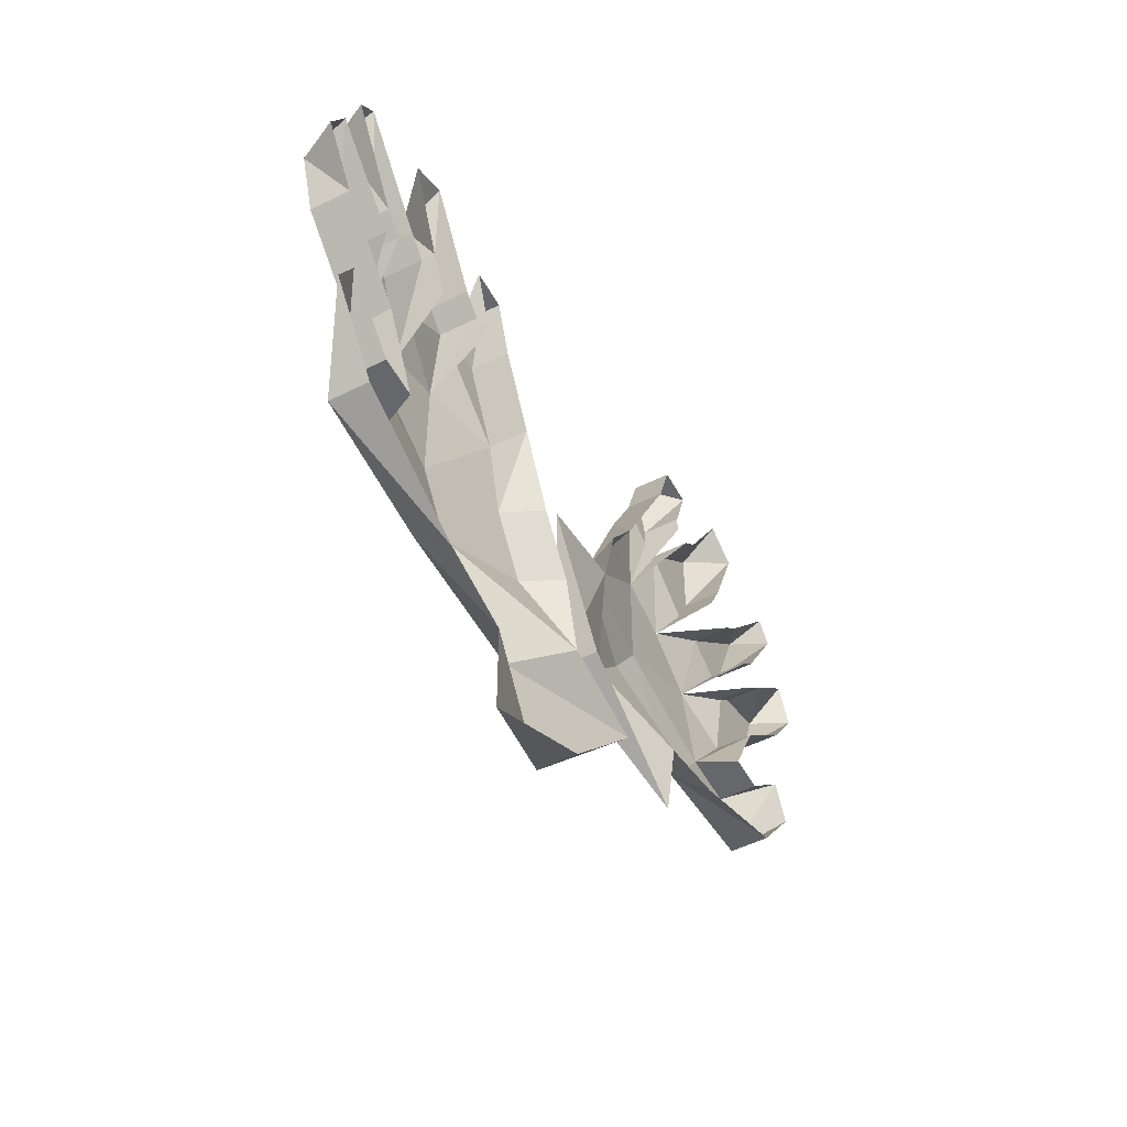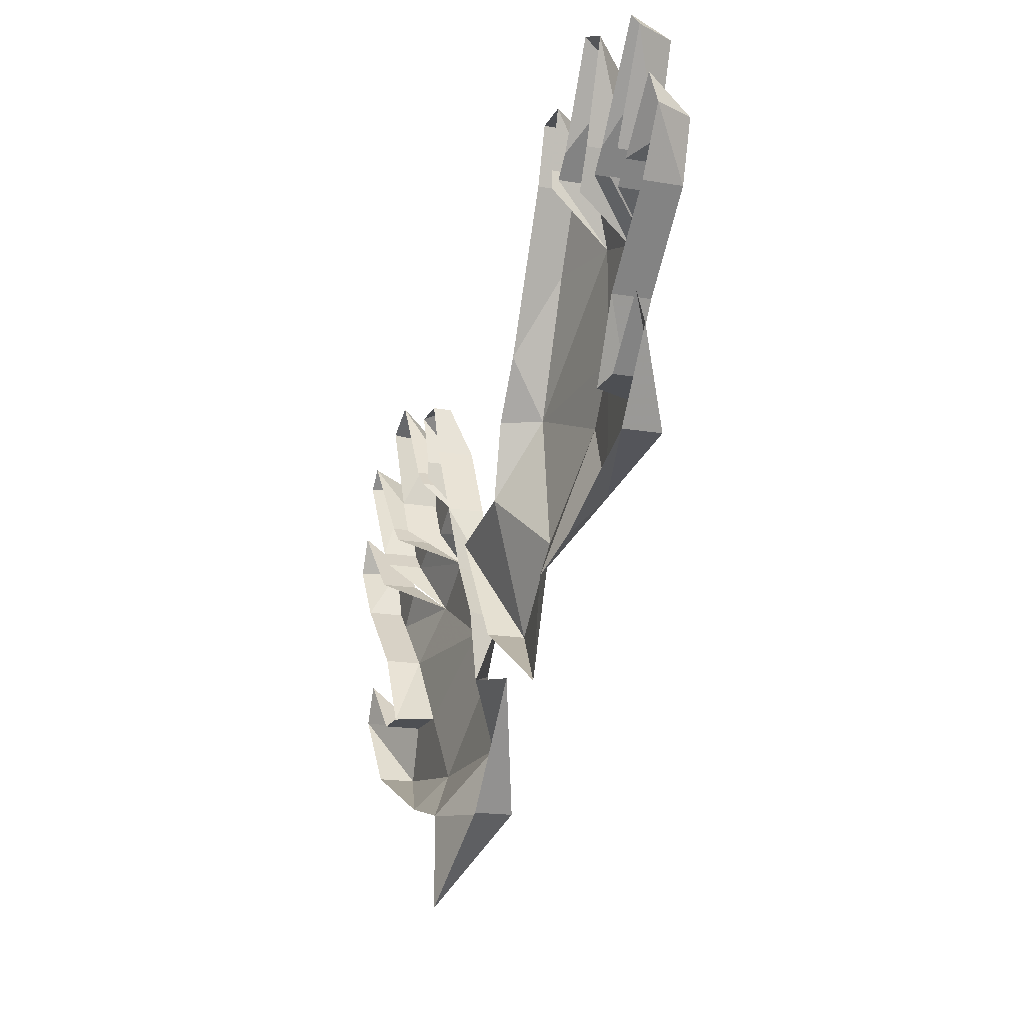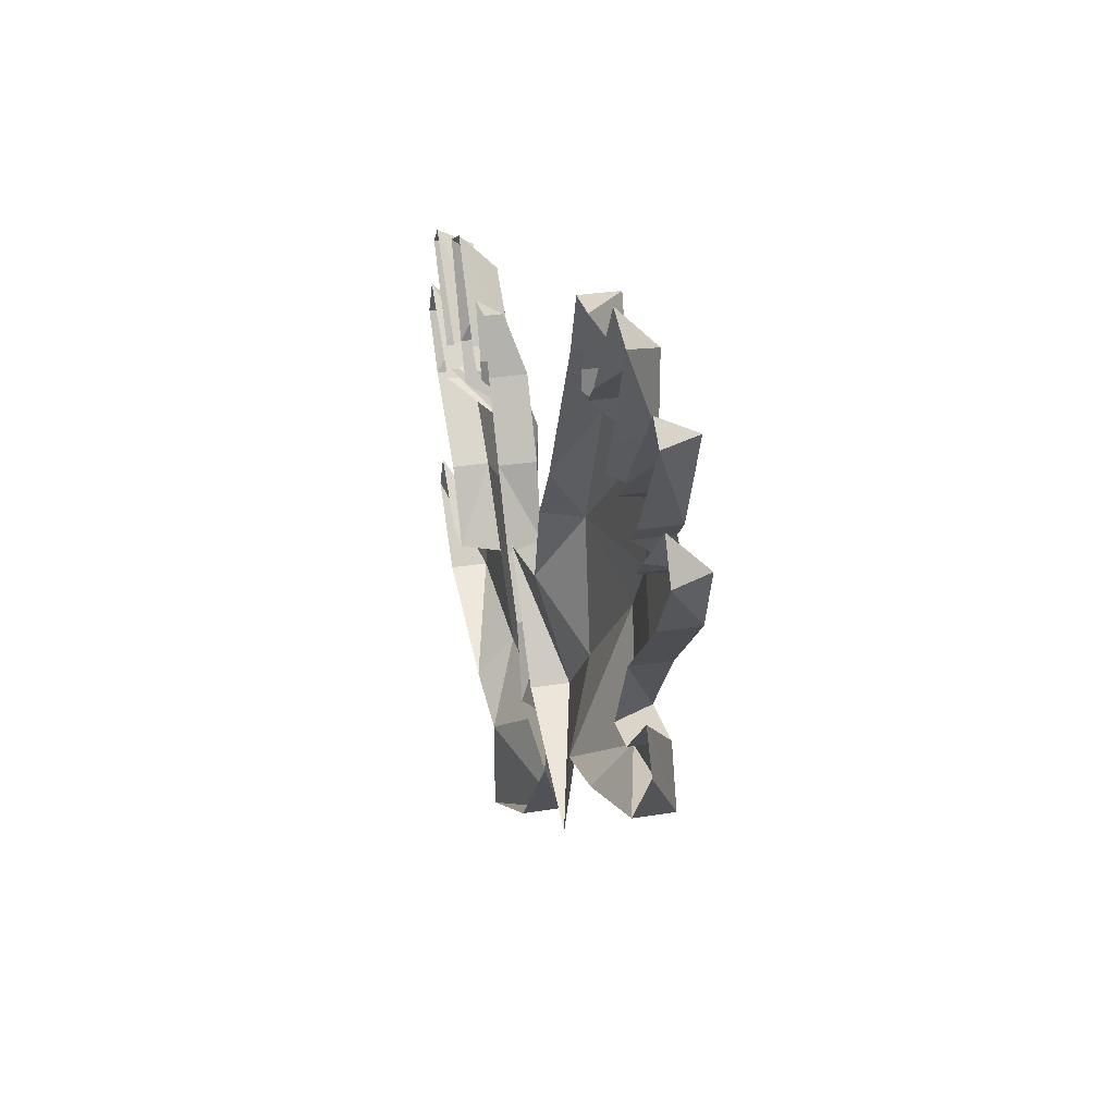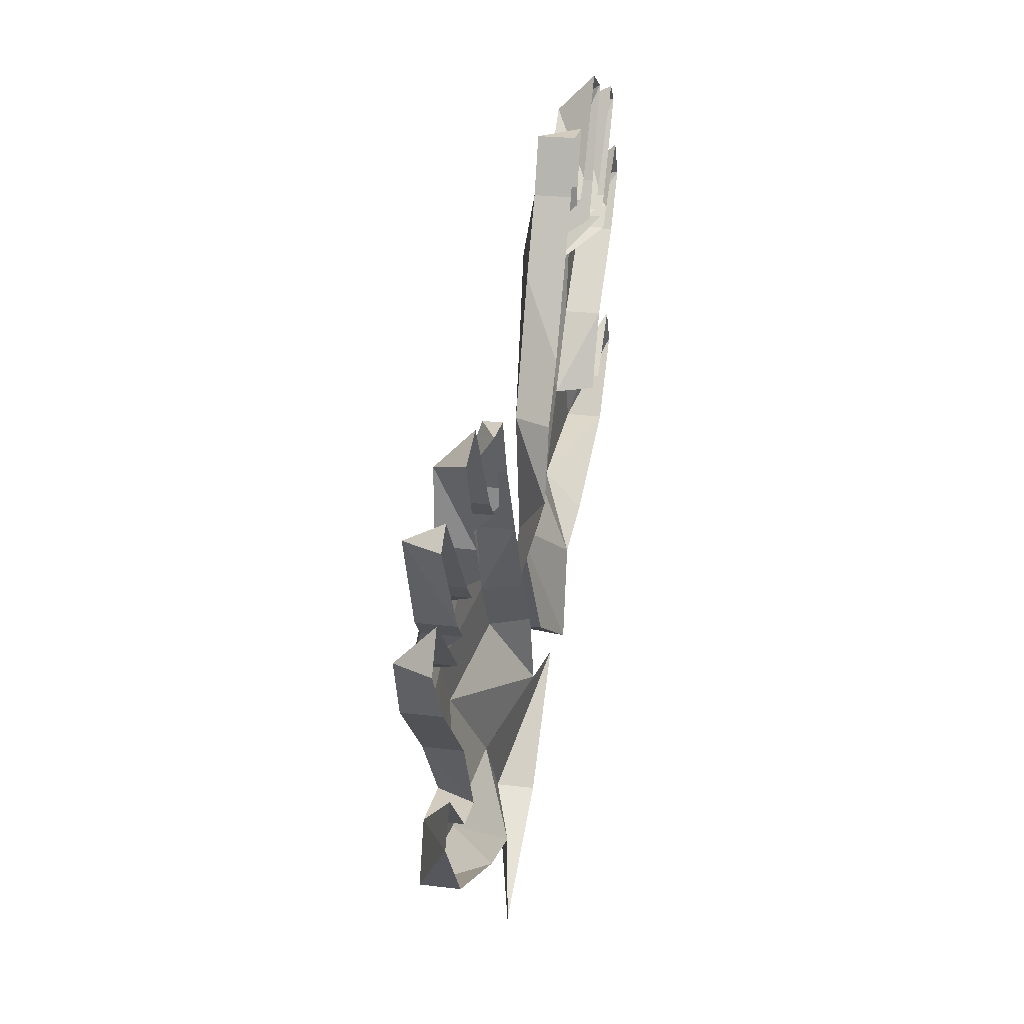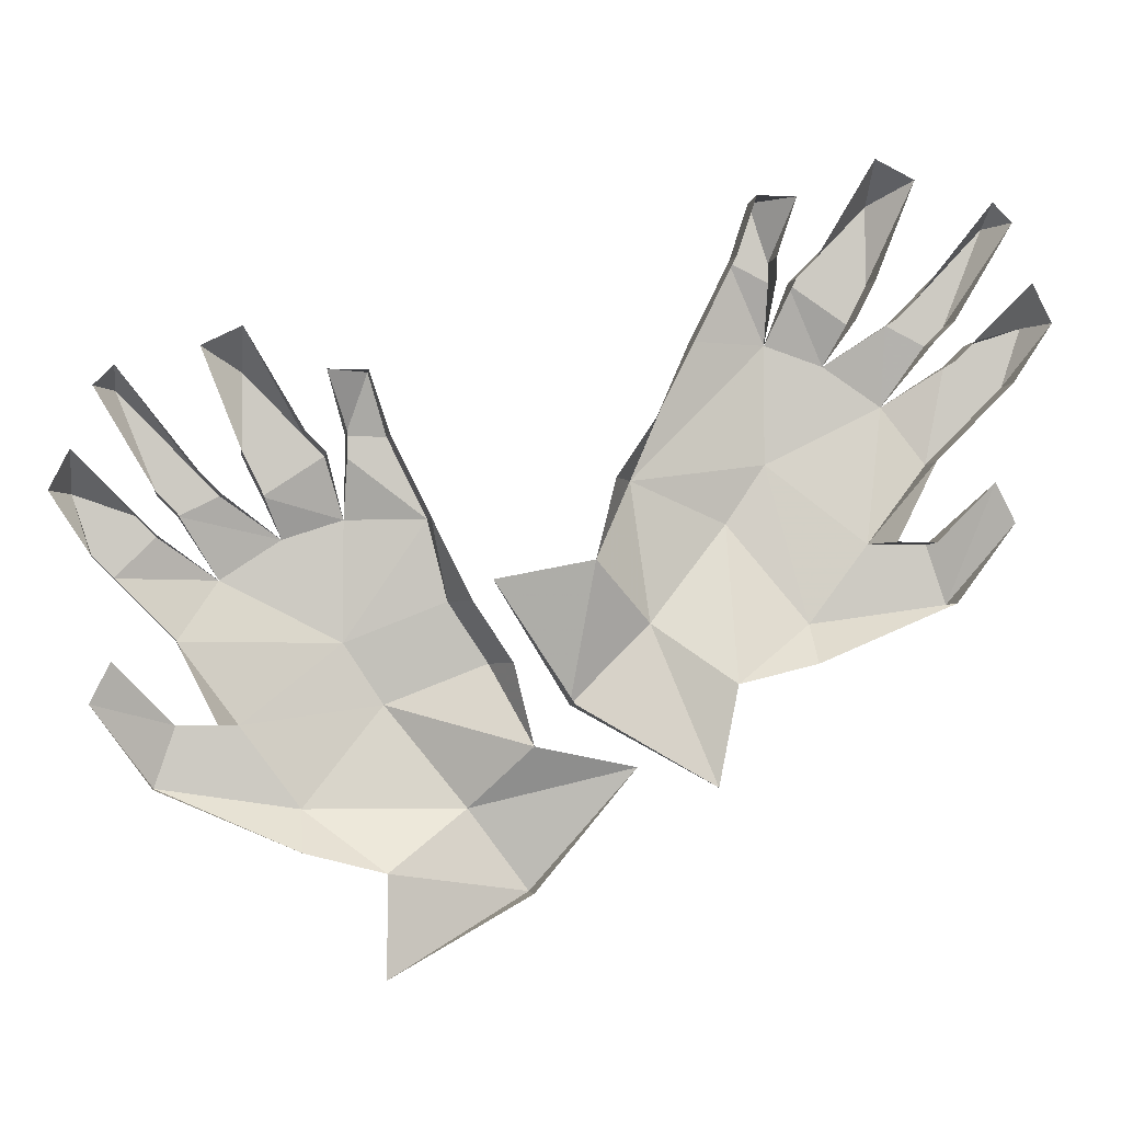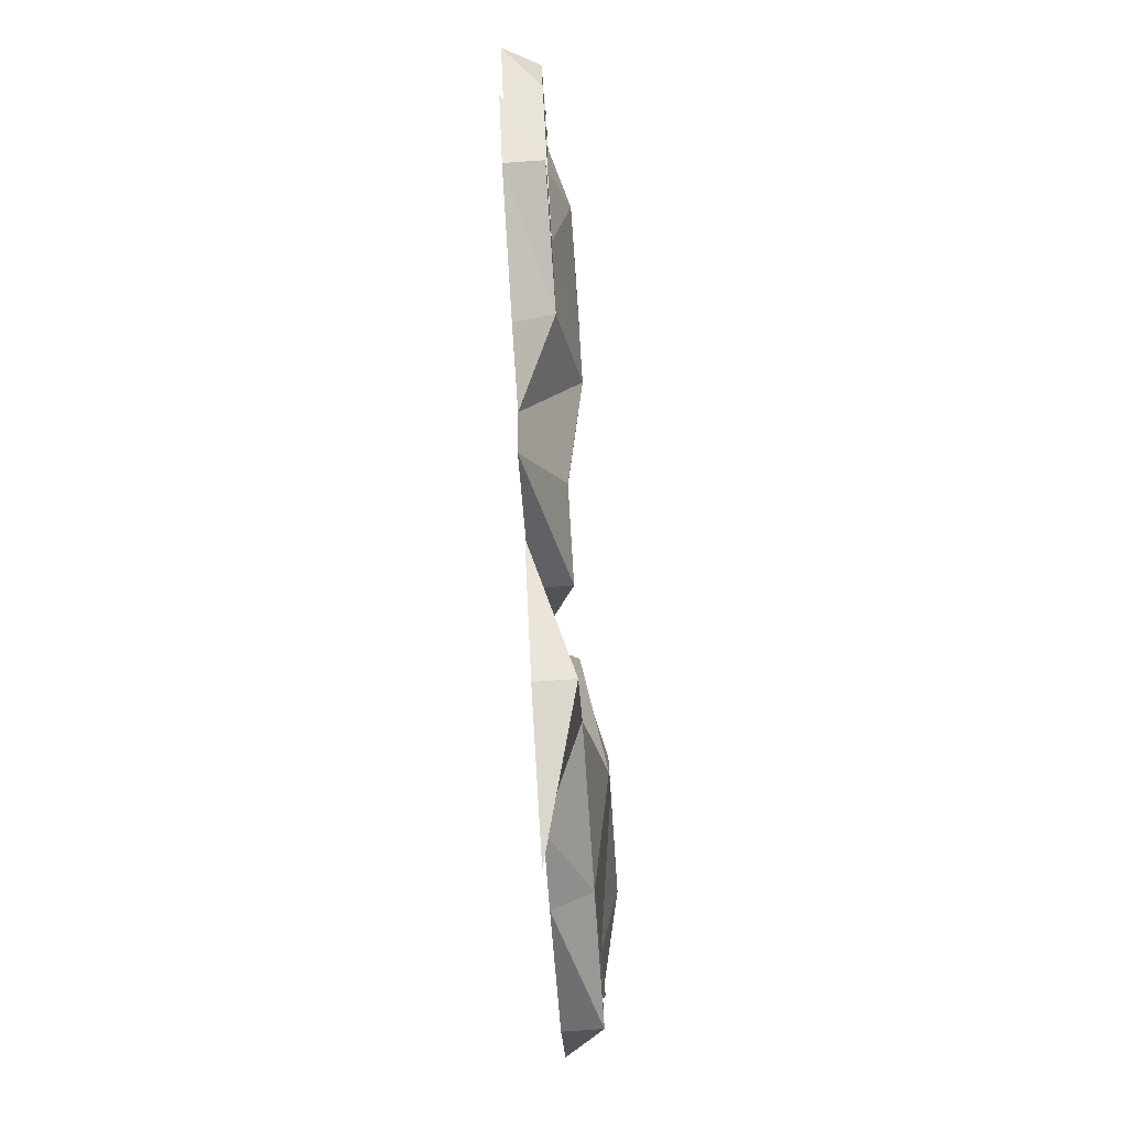
<metadata>
{"format":"obj","ext":"obj","renderer":"f3d","projection":"perspective","resolution":1024,"background":"white","views":[{"elev":-52.2,"azim":118.2,"up":"+Z"},{"elev":-17.5,"azim":-109.1,"up":"+Z"},{"elev":29.1,"azim":-103.7,"up":"+Z"},{"elev":24.1,"azim":101.6,"up":"+Z"},{"elev":-3.6,"azim":171.8,"up":"+Z"},{"elev":-77.6,"azim":-86.0,"up":"+Z"}]}
</metadata>
<code>
v 0.0625 -0.02344 -0.03125
v 0.1016 -0.01562 -0.0625
v 0.125 -0.01562 -0.03125
v 0.1094 -0.02344 -0.007812
v 0.08594 -0.02344 0.007812
v 0.0625 -0.02344 0.01562
v 0.03125 -0.01562 0.01562
v 0.02344 -0.01562 -0.01562
v 0.007812 -0.01562 -0.03906
v 0.04688 -0.02344 -0.05469
v 0.07812 -0.01562 -0.09375
v 0.1328 -0.01562 -0.08594
v 0.125 -0.01562 -0.0625
v 0.125 0 -0.0625
v 0.1094 0 -0.0625
v 0.125 0 -0.03125
v 0.1484 -0.01562 -0.007812
v 0.1328 -0.01562 0.007812
v 0.1328 0 0.007812
v 0.1406 0 0.01562
v 0.1406 -0.01562 0.01562
v 0.1641 0 0.03906
v 0.1641 -0.01562 0.02344
v 0.1719 0 0.02344
v 0.1562 0 0
v 0.1562 -0.01562 0
v 0.1484 0 -0.007812
v 0.1562 0 -0.05469
v 0.1484 0 -0.03906
v 0.1328 0 -0.08594
v 0.07812 0 -0.1094
v 0.04688 0 -0.1172
v 0.01562 -0.01562 -0.09375
v -0.007812 -0.01562 -0.125
v 0.04688 0 -0.1562
v -0.007812 0 -0.125
v -0.04688 0 -0.07812
v -0.007812 0 -0.07031
v 0 0 -0.03906
v 0.01562 0 -0.01562
v 0.03125 0 0.01562
v 0.04688 0 0.04688
v 0.04688 -0.01562 0.04688
v 0.05469 0 0.07031
v 0.05469 -0.007812 0.07031
v 0.07031 0 0.07031
v 0.0625 -0.01562 0.04688
v 0.0625 0 0.04688
v 0.0625 0 0.03906
v 0.0625 -0.01562 0.03906
v 0.125 -0.01562 0.01562
v 0.1094 -0.01562 0.02344
v 0.125 0 0.01562
v 0.1328 -0.01562 0.02344
v 0.1172 -0.01562 0.03125
v 0.1172 0 0.03125
v 0.1094 0 0.02344
v 0.1484 -0.01562 0.0625
v 0.1484 0 0.07031
v 0.09375 -0.01562 0.02344
v 0.07031 -0.01562 0.03906
v 0.09375 0 0.02344
v 0.1016 -0.01562 0.03906
v 0.07812 -0.01562 0.04688
v 0.07812 0 0.04688
v 0.07031 0 0.03906
v 0.1016 -0.01562 0.07031
v 0.1016 0 0.08594
v 0.1328 0 0.02344
v 0.1562 0 0.0625
v 0.1016 0 0.03906
v 0.1172 0 0.07812
v -0.1484 -0.02344 0.0625
v -0.1641 -0.01562 0.03906
v -0.1406 -0.01562 0.007812
v -0.1016 -0.02344 0.03906
v -0.125 -0.02344 0.07812
v -0.1484 -0.01562 0.09375
v -0.1641 -0.01562 0.08594
v -0.1641 0 0.08594
v -0.1719 0 0.09375
v -0.1719 -0.01562 0.09375
v -0.1953 0 0.1328
v -0.1875 -0.01562 0.1328
v -0.1875 0 0.1406
v -0.1562 0 0.1016
v -0.1562 -0.01562 0.1016
v -0.1484 0 0.09375
v -0.1016 -0.02344 0.08594
v -0.1094 -0.01562 0.1094
v -0.1328 -0.01562 0.09375
v -0.1328 0 0.09375
v -0.1406 0 0.1094
v -0.1406 -0.01562 0.1094
v -0.1562 0 0.1484
v -0.1406 -0.01562 0.1406
v -0.1406 0 0.1562
v -0.1172 0 0.1172
v -0.1172 -0.01562 0.1172
v -0.1094 0 0.1094
v -0.04688 -0.01562 0.03125
v -0.07031 -0.01562 0.08594
v -0.08594 -0.01562 0.1172
v -0.1016 -0.01562 0.1094
v -0.1016 0 0.1094
v -0.1016 0 0.1172
v -0.1016 -0.01562 0.1172
v -0.1094 0 0.1406
v -0.09375 -0.01562 0.1406
v -0.09375 0 0.1406
v -0.08594 0 0.1172
v -0.07031 0 0.08594
v -0.05469 0 0.05469
v -0.03906 0 0.03125
v -0.03125 0 0
v -0.05469 -0.01562 -0.02344
v -0.02344 -0.01562 -0.05469
v 0.007812 0 -0.007812
v -0.02344 0 -0.05469
v -0.07812 0 -0.08594
v -0.08594 0 -0.04688
v -0.08594 -0.02344 0.01562
v -0.1172 -0.01562 -0.02344
v -0.1172 0 -0.03906
v -0.1719 0 -0.01562
v -0.1719 -0.01562 -0.01562
v -0.1953 0 0.01562
v -0.1875 0 0.03125
v -0.1641 -0.01562 0.007812
v -0.1641 0 0.007812
v -0.1484 0 0.007812
v -0.1641 0 0.03906
v -0.1875 0 0.0625
v -0.1875 -0.01562 0.0625
v -0.1953 0 0.07031
v -0.1953 -0.01562 0.07031
v -0.2109 0 0.09375
v -0.2031 -0.01562 0.09375
v -0.2031 0 0.1094
v -0.1797 0 0.08594
v -0.1797 -0.01562 0.08594
v -0.1719 0 0.07812
v -0.1719 -0.01562 0.07812
f 1 2 3
f 1 3 4
f 1 4 5
f 1 5 6
f 1 6 7
f 1 7 8
f 1 8 9
f 1 9 10
f 1 10 2
f 2 10 11
f 2 11 12
f 2 12 13
f 2 13 14
f 2 14 15
f 2 15 3
f 3 15 16
f 3 16 17
f 3 17 4
f 4 17 18
f 4 18 19
f 19 18 20
f 20 18 21
f 20 21 22
f 22 21 23
f 22 23 24
f 24 23 25
f 25 23 26
f 25 26 27
f 27 26 17
f 27 17 16
f 28 29 13
f 28 13 12
f 28 12 30
f 30 12 31
f 31 12 11
f 31 11 32
f 32 11 33
f 38 33 10
f 38 10 9
f 38 9 39
f 39 9 40
f 40 9 8
f 40 8 41
f 41 8 7
f 41 7 42
f 42 7 43
f 42 43 44
f 44 43 45
f 44 45 46
f 46 45 47
f 46 47 48
f 48 47 49
f 49 47 50
f 49 50 6
f 6 50 7
f 7 50 43
f 43 50 47
f 43 47 45
f 33 11 10
f 26 21 18
f 26 18 17
f 26 23 21
f 51 52 5
f 51 5 4
f 51 4 53
f 51 53 54
f 51 54 52
f 52 54 55
f 52 55 56
f 52 56 57
f 52 57 5
f 54 58 55
f 55 58 59
f 55 59 56
f 60 61 6
f 60 6 5
f 60 5 62
f 60 62 63
f 60 63 61
f 61 63 64
f 61 64 65
f 61 65 66
f 61 66 6
f 63 67 64
f 64 67 68
f 64 68 65
f 14 13 29
f 53 69 54
f 54 69 58
f 58 69 70
f 58 70 59
f 62 71 63
f 63 71 67
f 67 71 72
f 67 72 68
f 73 74 75
f 73 75 76
f 73 76 77
f 73 77 78
f 73 78 79
f 73 79 80
f 80 79 81
f 81 79 82
f 81 82 83
f 83 82 84
f 83 84 85
f 85 84 86
f 86 84 87
f 86 87 88
f 88 87 78
f 88 78 77
f 77 76 89
f 77 89 90
f 77 90 91
f 77 91 92
f 92 91 93
f 93 91 94
f 93 94 95
f 95 94 96
f 95 96 97
f 97 96 98
f 98 96 99
f 98 99 100
f 100 99 90
f 100 90 89
f 89 76 101
f 89 101 102
f 89 102 103
f 89 103 104
f 89 104 105
f 105 104 106
f 106 104 107
f 106 107 108
f 108 107 109
f 108 109 110
f 110 109 111
f 111 109 103
f 111 103 112
f 112 103 102
f 112 102 113
f 113 102 101
f 113 101 114
f 114 101 115
f 115 101 116
f 121 116 122
f 121 122 123
f 121 123 124
f 124 123 125
f 125 123 126
f 125 126 127
f 127 126 128
f 128 126 129
f 128 129 130
f 130 129 131
f 131 129 75
f 131 75 132
f 132 75 74
f 132 74 133
f 133 74 134
f 133 134 135
f 135 134 136
f 135 136 137
f 137 136 138
f 137 138 139
f 139 138 140
f 140 138 141
f 140 141 142
f 142 141 143
f 142 143 73
f 73 143 74
f 74 143 134
f 134 143 141
f 134 141 136
f 136 141 138
f 76 75 123
f 76 123 122
f 76 122 101
f 101 122 116
f 123 75 129
f 123 129 126
f 79 78 87
f 79 87 82
f 82 87 84
f 91 90 99
f 91 99 94
f 94 99 96
f 104 103 109
f 104 109 107
f 32 33 34
f 32 34 35
f 35 34 36
f 36 34 37
f 37 34 33
f 37 33 38
f 115 116 117
f 115 117 118
f 118 117 119
f 119 117 120
f 120 117 116
f 120 116 121

</code>
